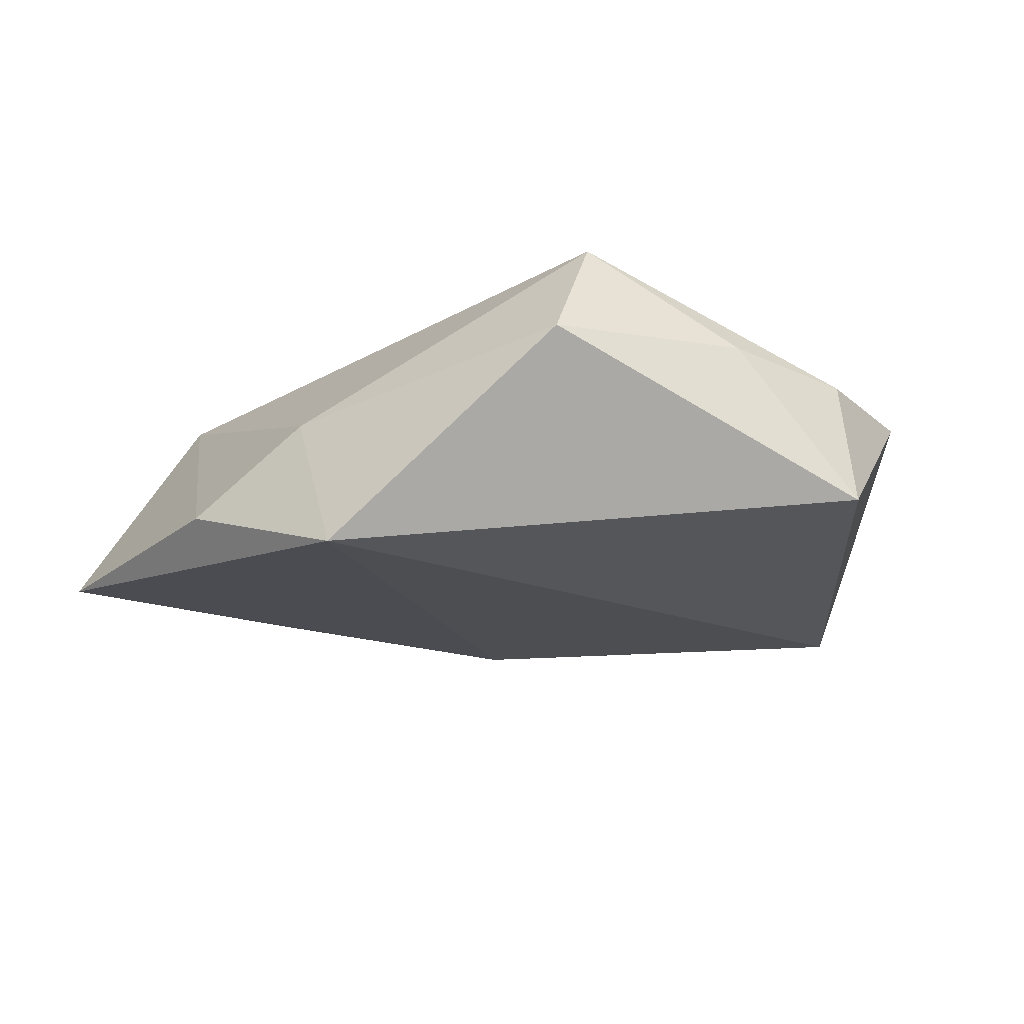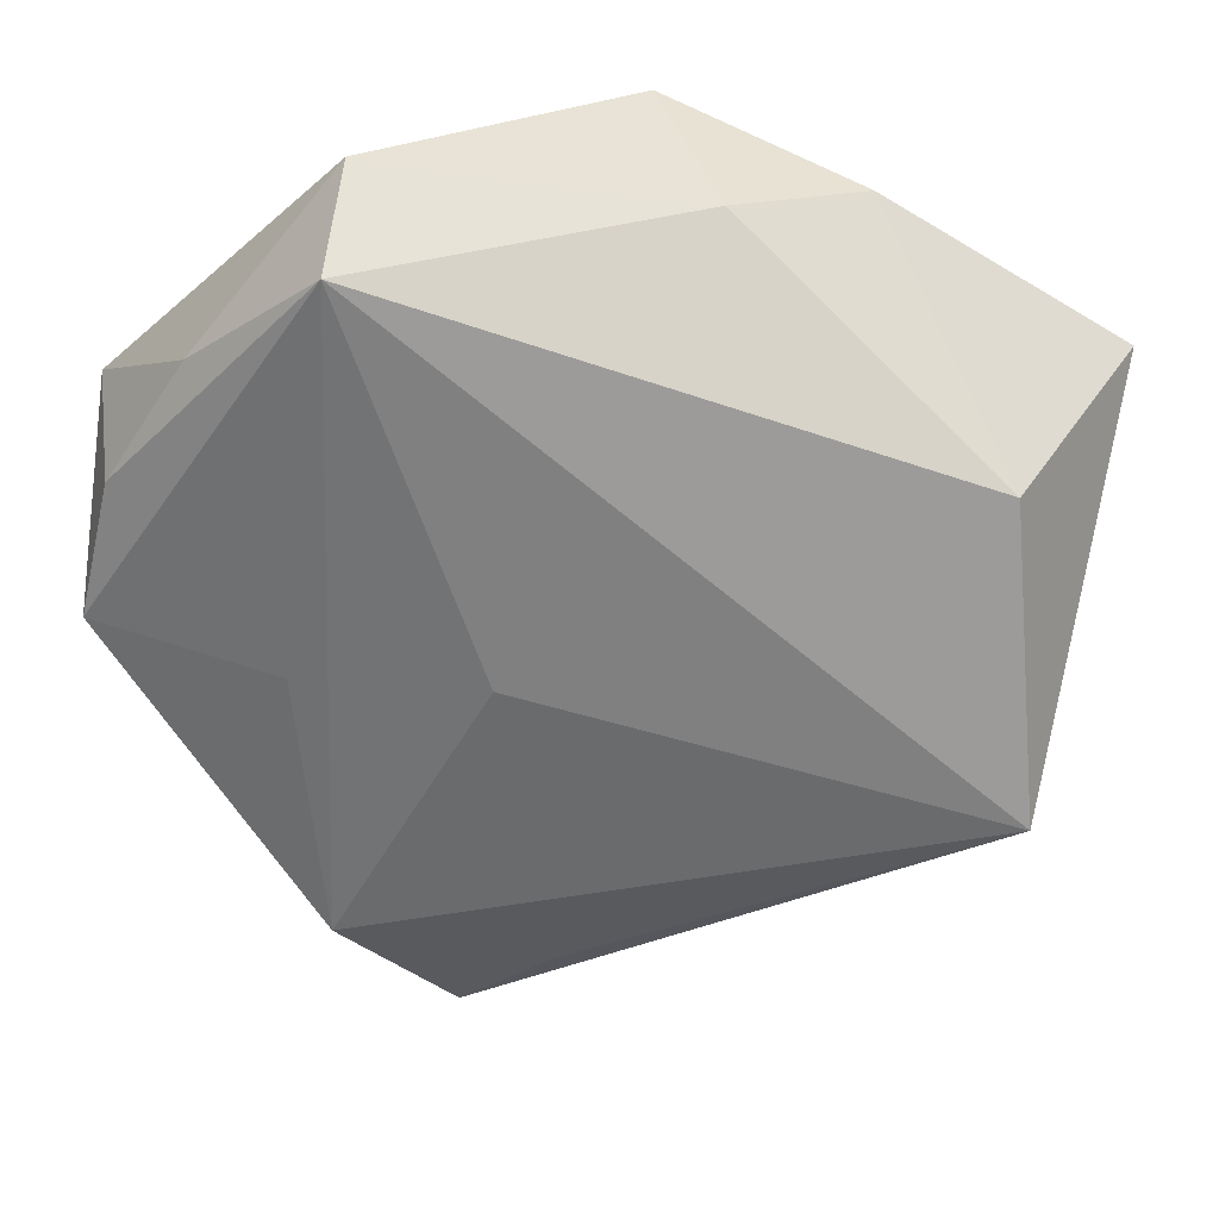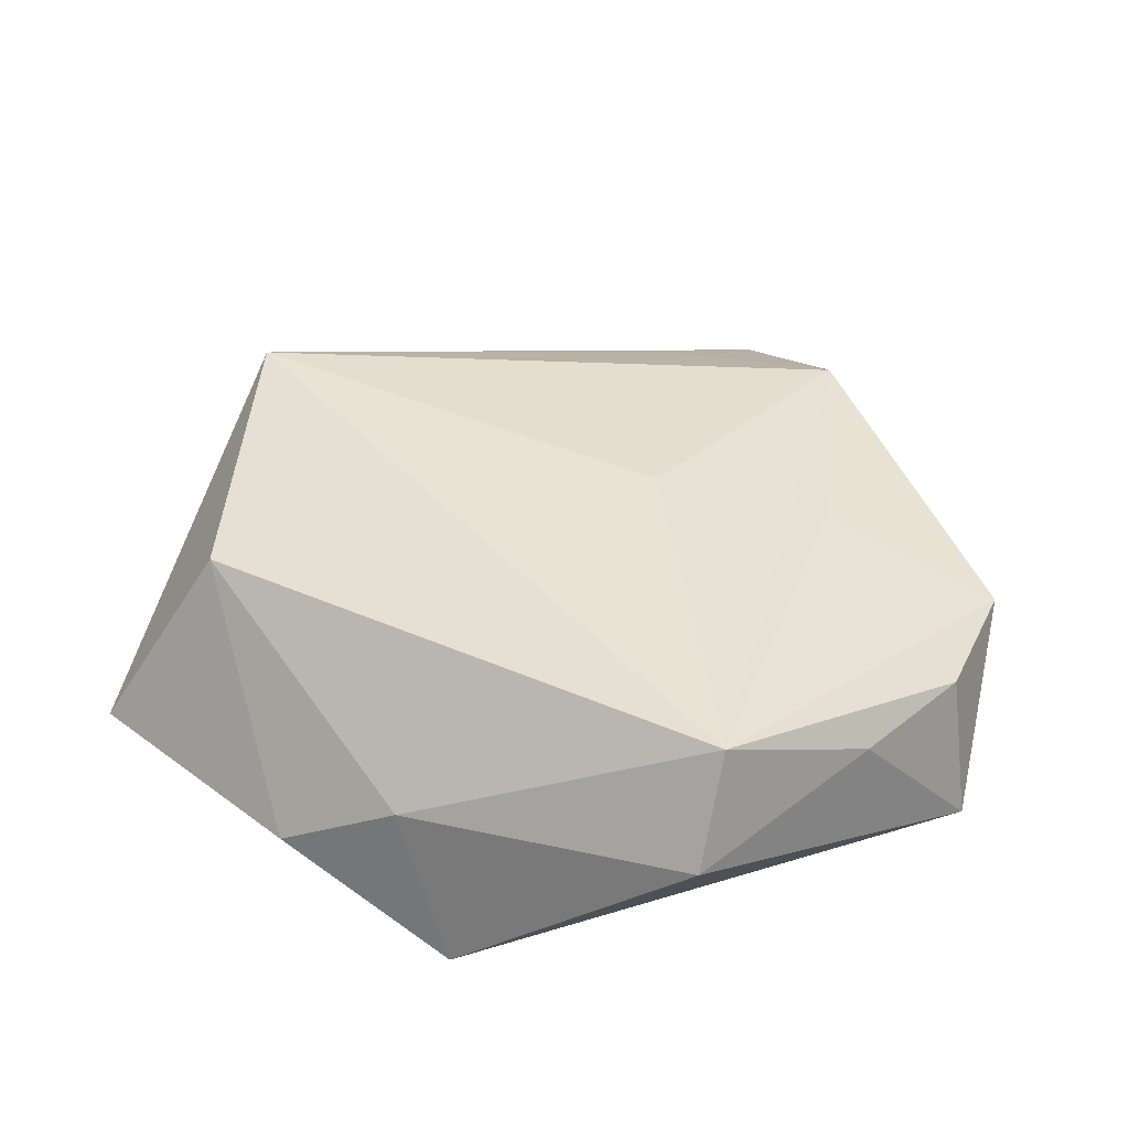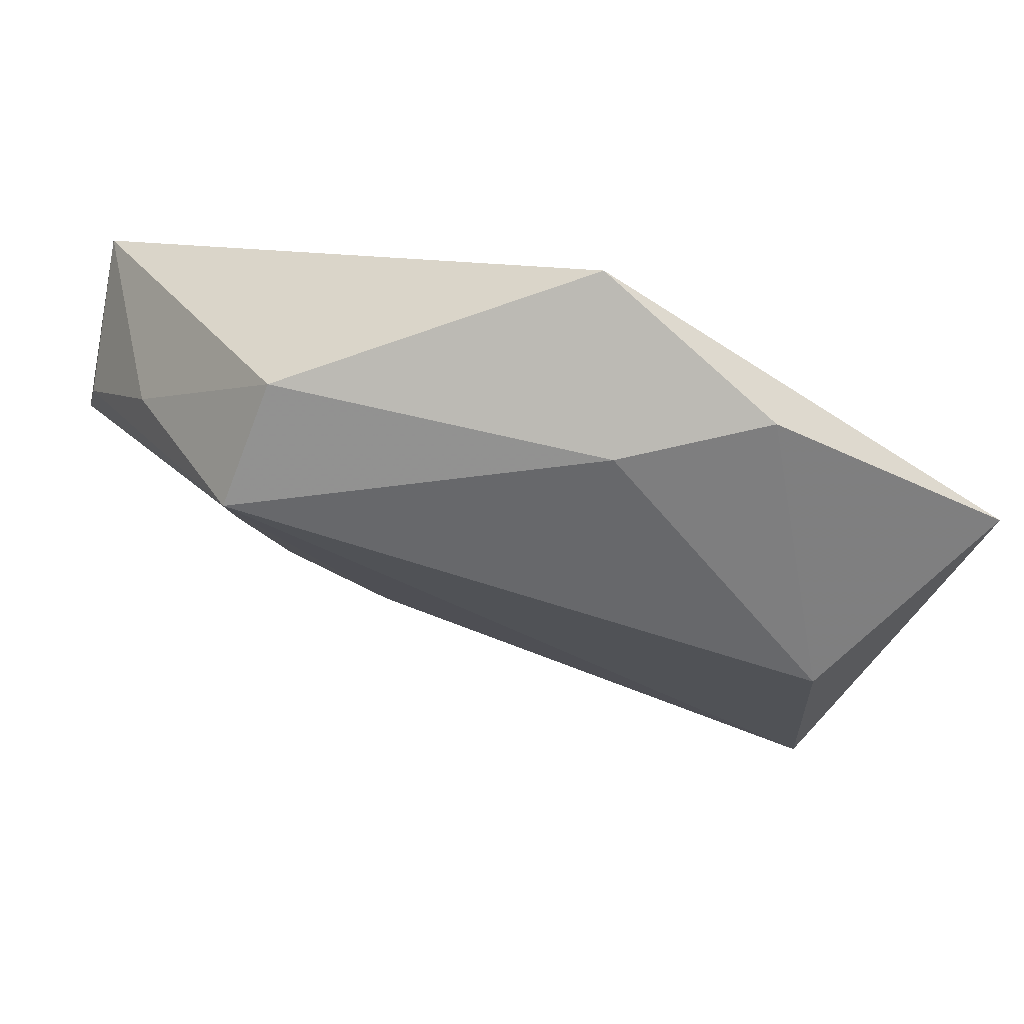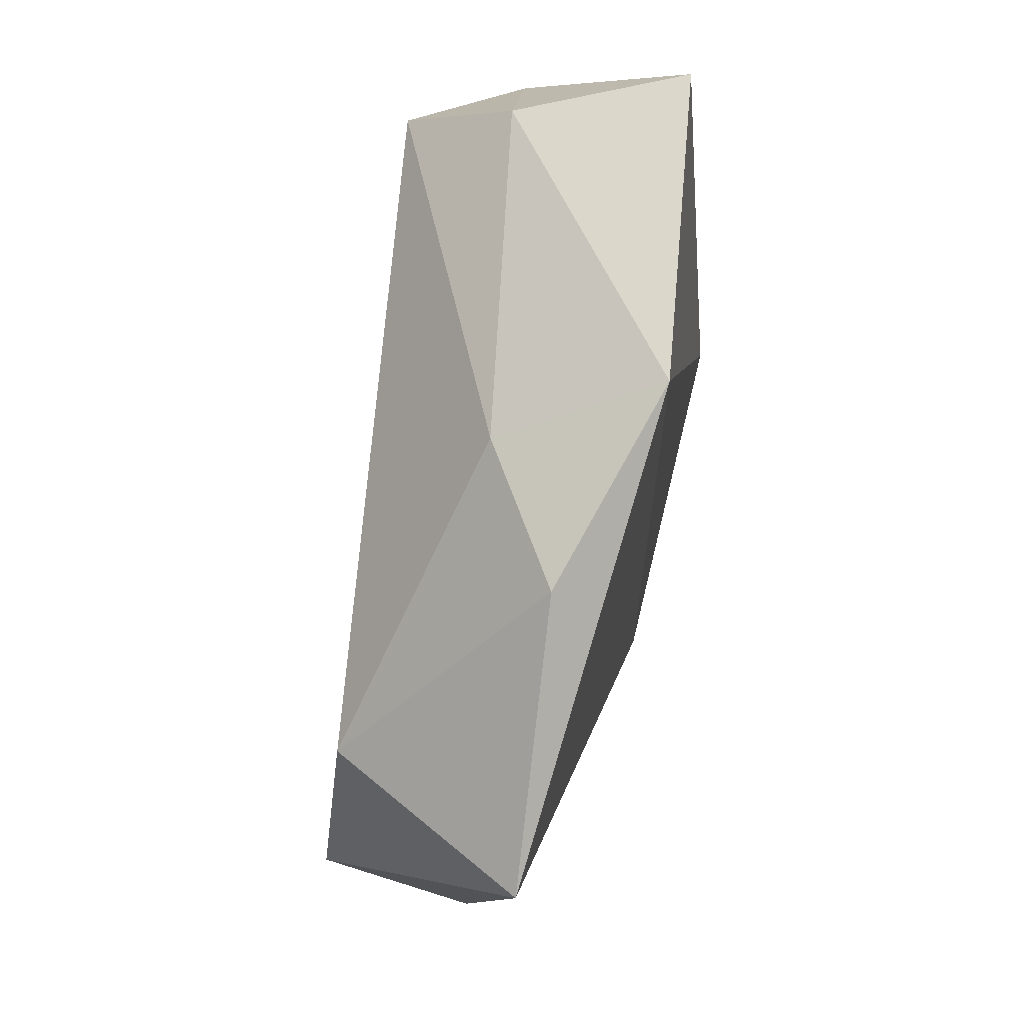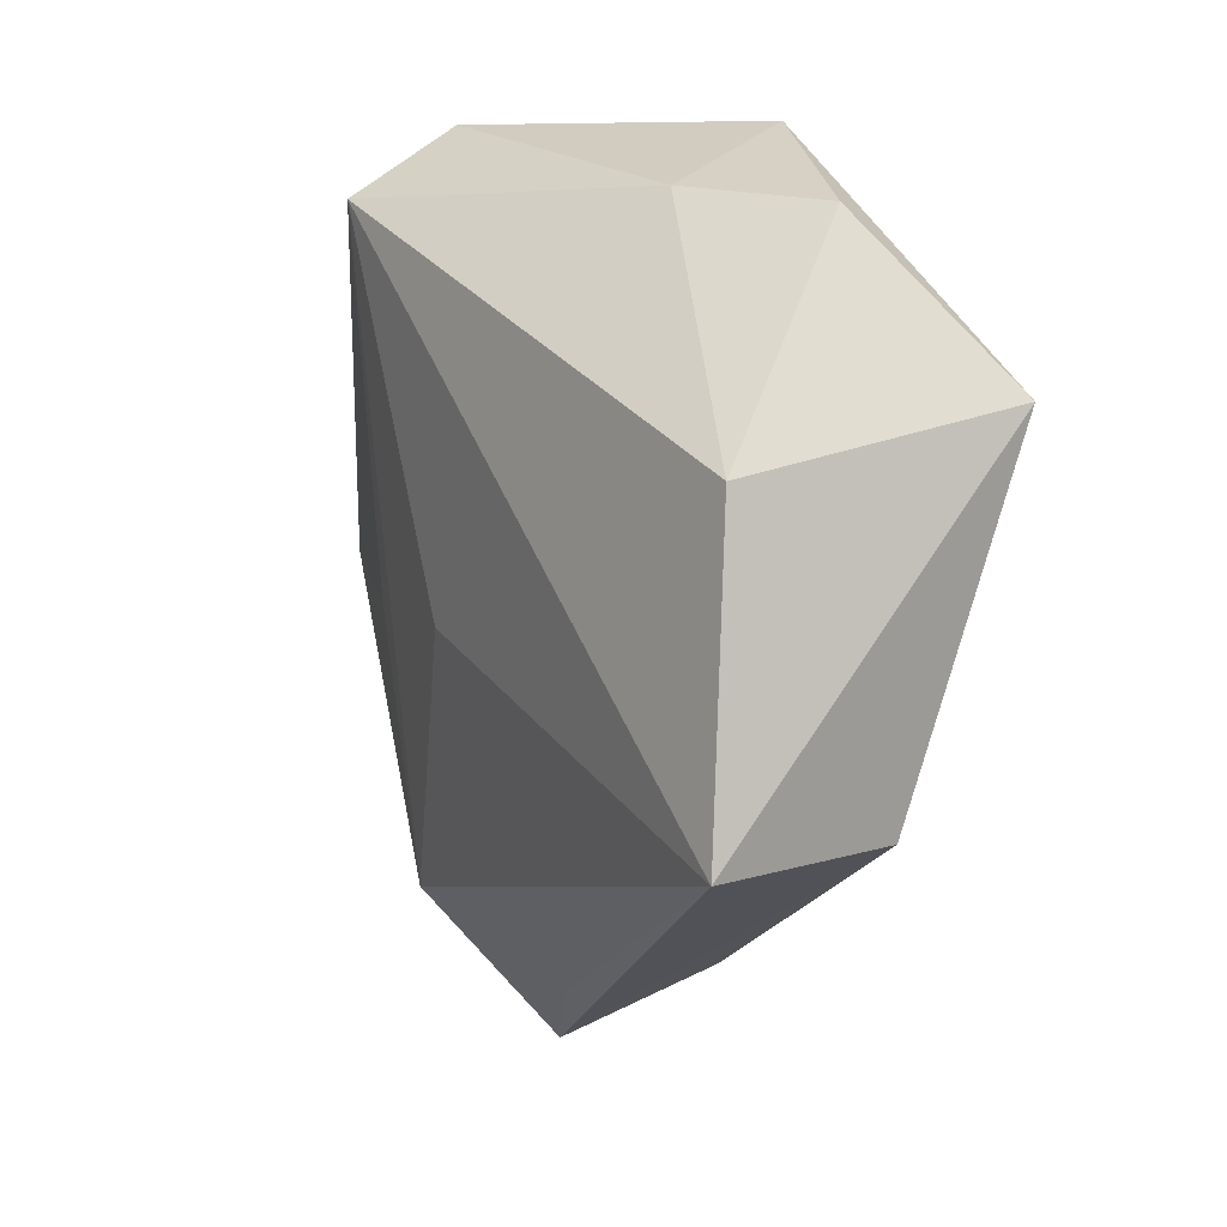
<metadata>
{"format":"obj","ext":"obj","renderer":"f3d","projection":"perspective","resolution":1024,"background":"white","views":[{"elev":-17.1,"azim":-159.0,"up":"+Z"},{"elev":26.2,"azim":1.7,"up":"+Y"},{"elev":44.7,"azim":-168.9,"up":"+Z"},{"elev":78.2,"azim":19.6,"up":"+Y"},{"elev":65.9,"azim":102.8,"up":"+Y"},{"elev":8.6,"azim":61.4,"up":"+Y"}]}
</metadata>
<code>
v 0.003425 -0.04009 -0.009727
v -0.02016 0.0409 0.006591
v -0.04679 -0.004151 0.00597
v -0.02126 0.03374 0.01783
v -0.02433 -0.03618 0.009481
v -0.04619 0.01512 -0.008253
v -0.02695 -0.007167 0.01208
v 0.02647 0.03371 -0.007778
v 0.03928 0.0115 0.01117
v 0.006053 0.04104 -0.01457
v 0.04202 -0.02106 0.01399
v 0.01276 0.03508 0.00125
v -0.01306 -0.05075 -0.0008136
v -0.0434 0.01011 0.006963
v 0.009852 -0.01747 -0.01465
v 0.03745 -0.01009 -0.009325
v -0.00305 -0.0427 0.003788
v -0.007675 -0.006561 0.01525
v -0.0324 -0.02456 -0.01492
v 0.05173 0.01798 -0.0101
v 0.04397 -0.01905 -0.002765
v -0.03512 0.02274 0.008476
f 1 13 19
f 4 11 9
f 9 11 20
f 19 13 5
f 5 3 19
f 6 10 19
f 19 3 6
f 20 11 21
f 21 11 13
f 13 1 21
f 4 9 12
f 15 10 20
f 15 1 19
f 19 10 15
f 13 11 17
f 17 5 13
f 11 5 17
f 18 11 4
f 4 5 18
f 18 5 11
f 4 3 7
f 7 5 4
f 3 5 7
f 14 3 4
f 14 6 3
f 8 9 20
f 8 12 9
f 20 10 8
f 10 12 8
f 4 12 2
f 2 12 10
f 10 6 2
f 16 21 1
f 1 15 16
f 20 21 16
f 16 15 20
f 22 14 4
f 6 14 22
f 4 2 22
f 22 2 6

</code>
